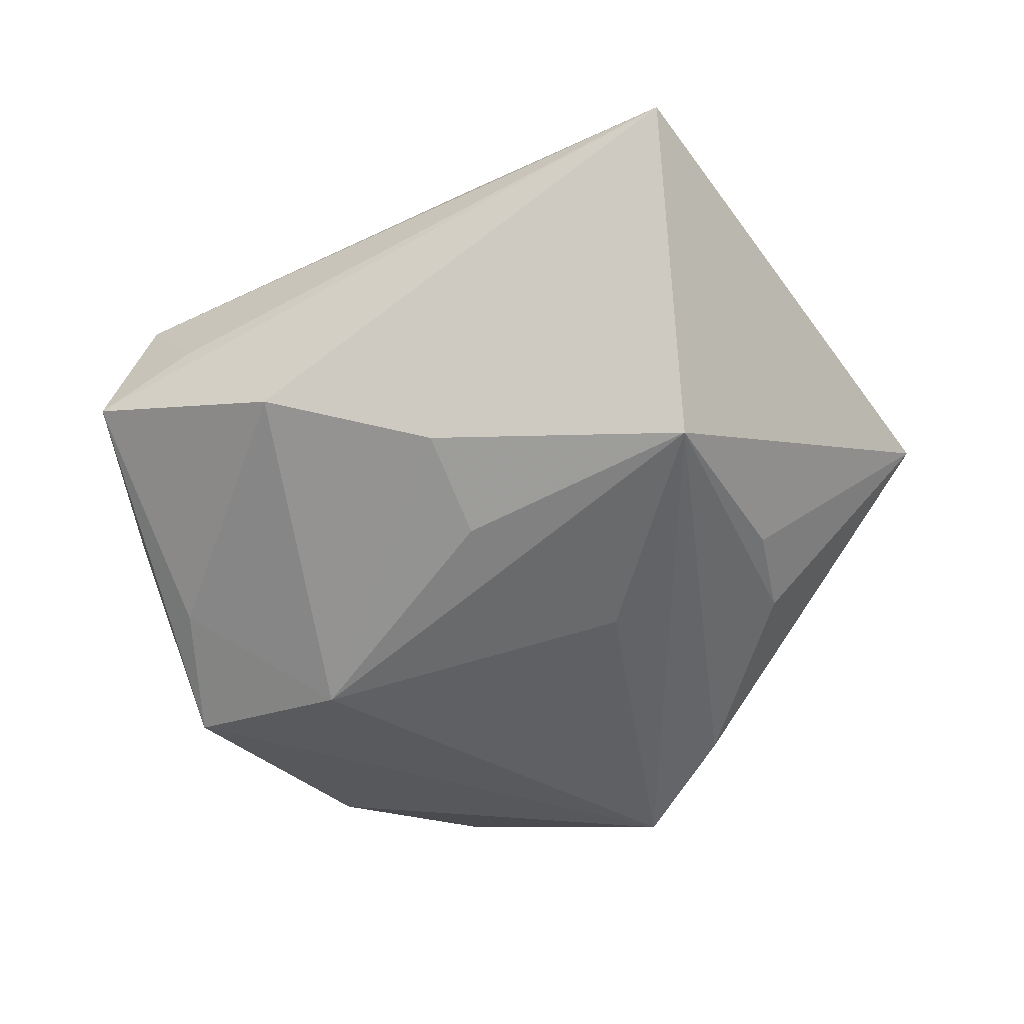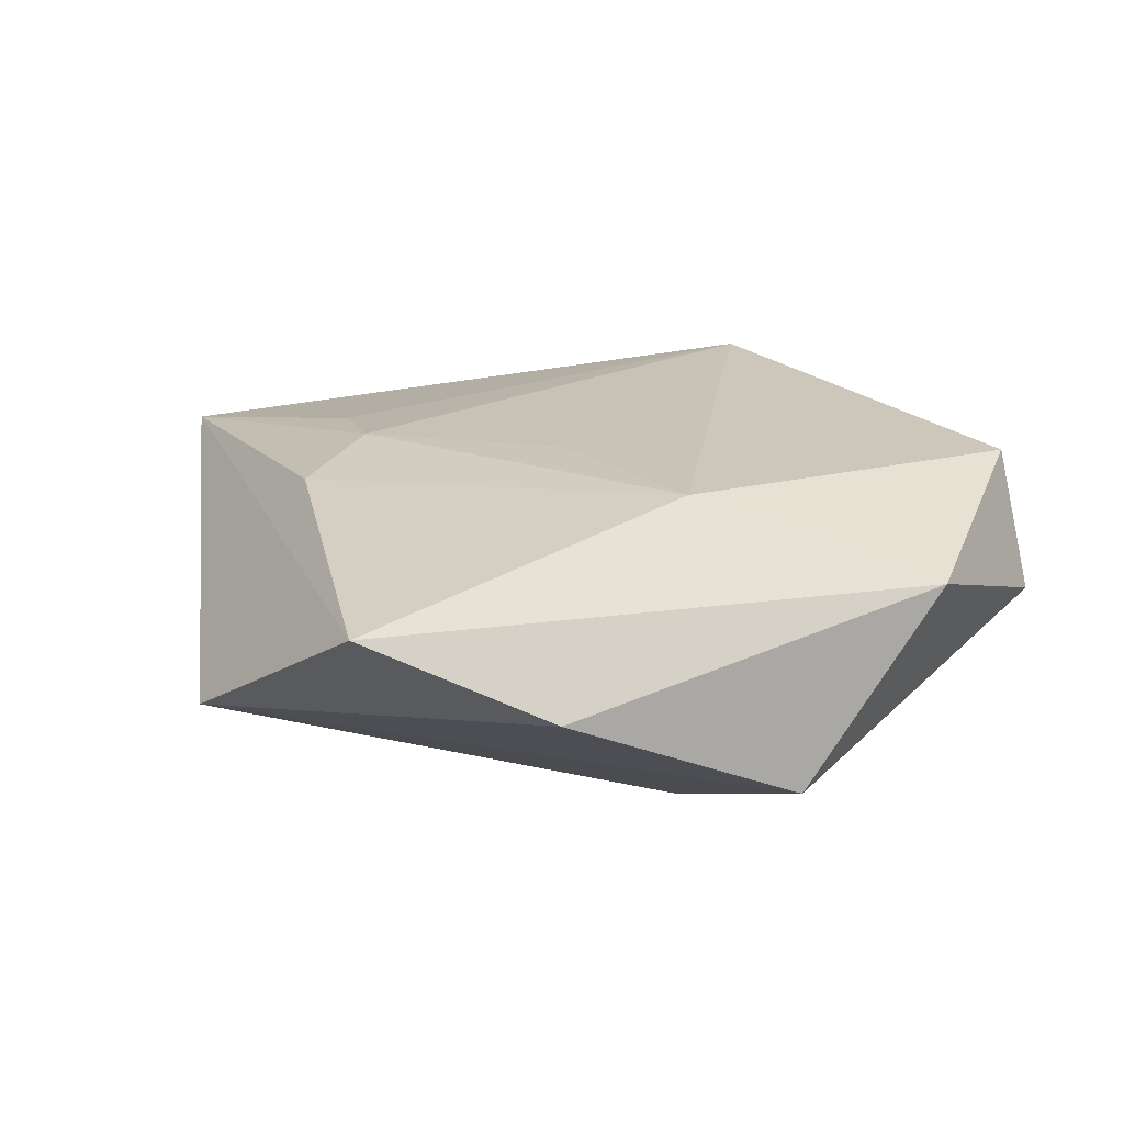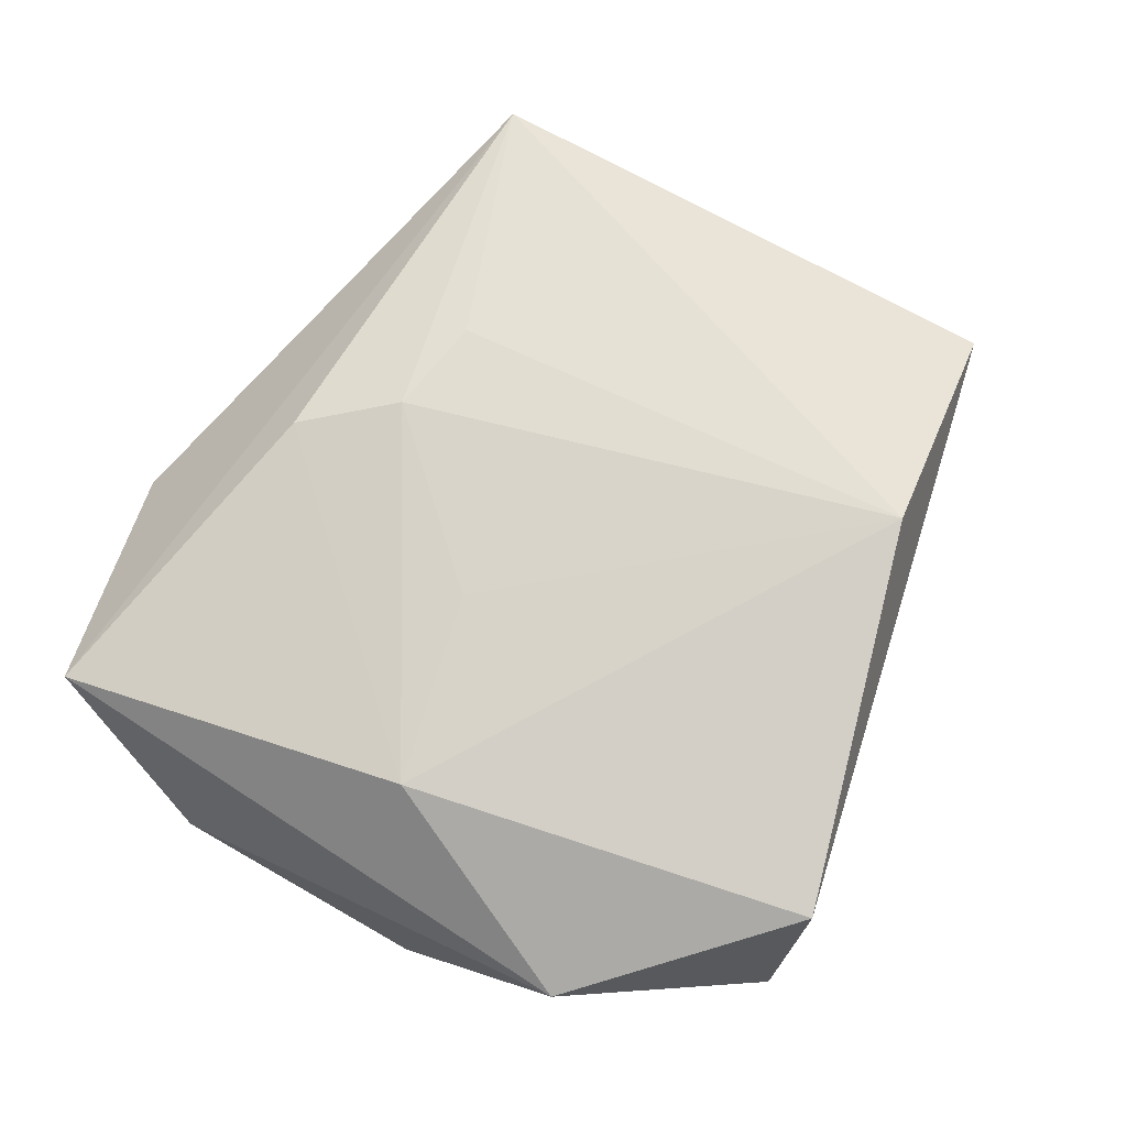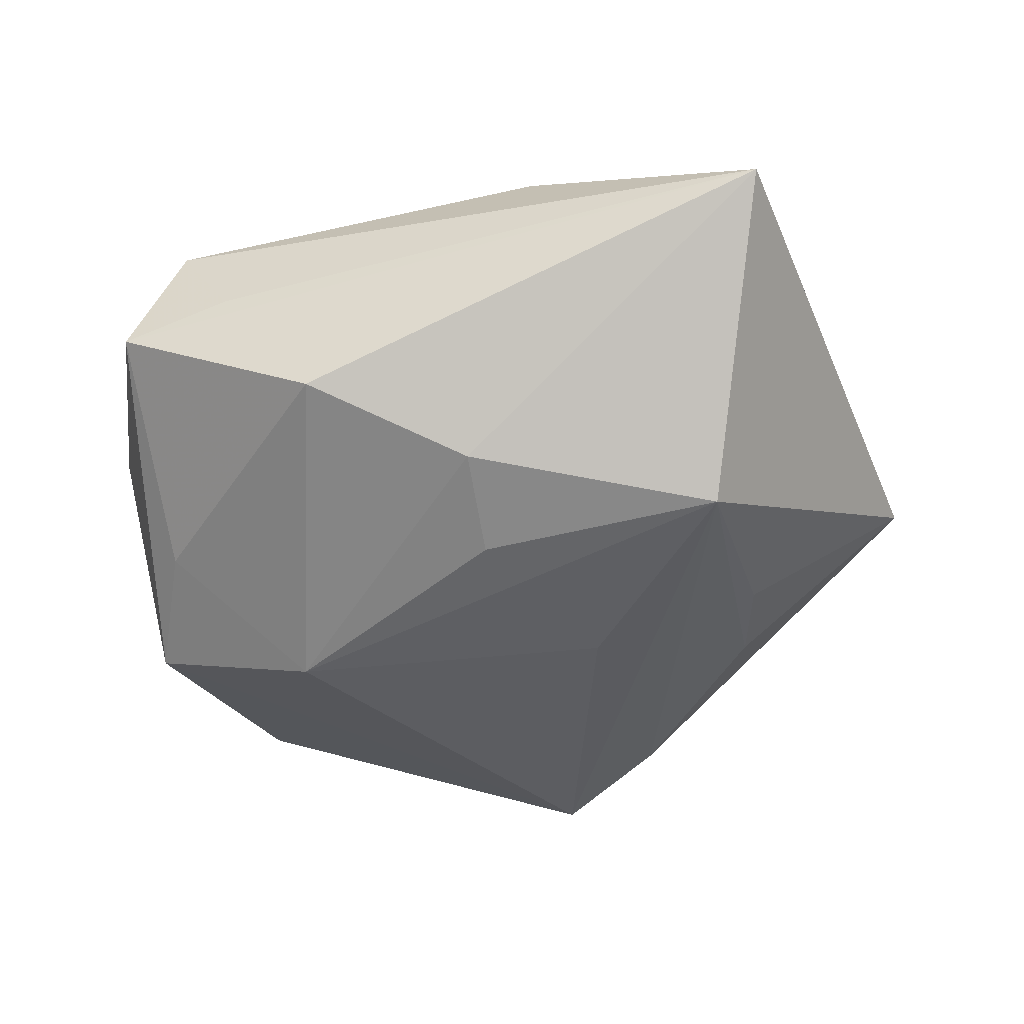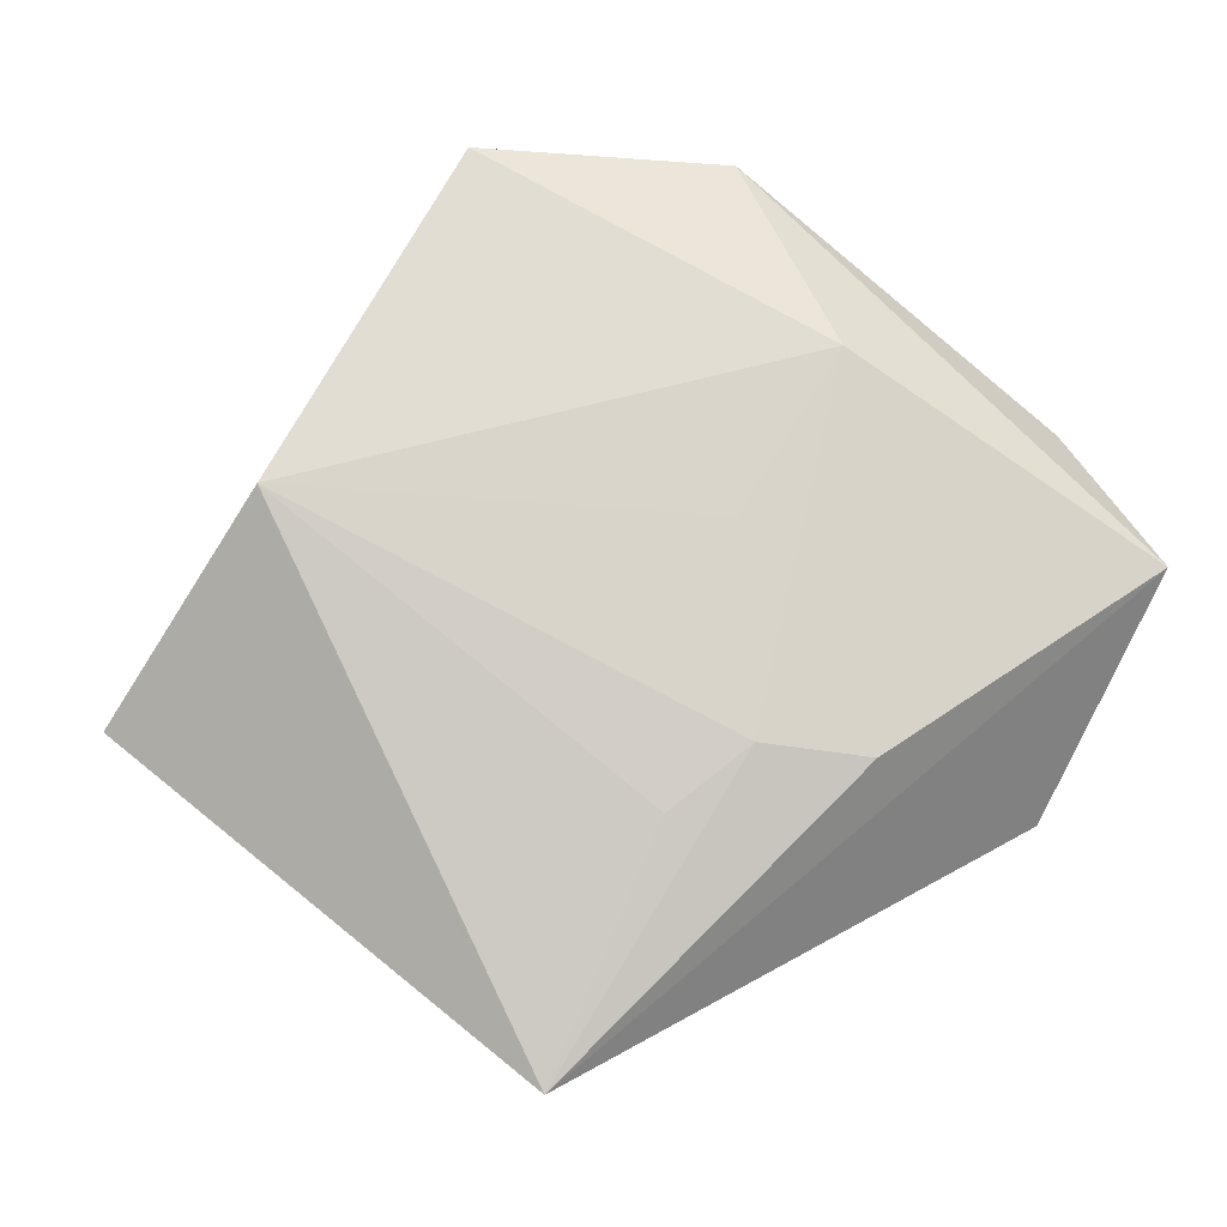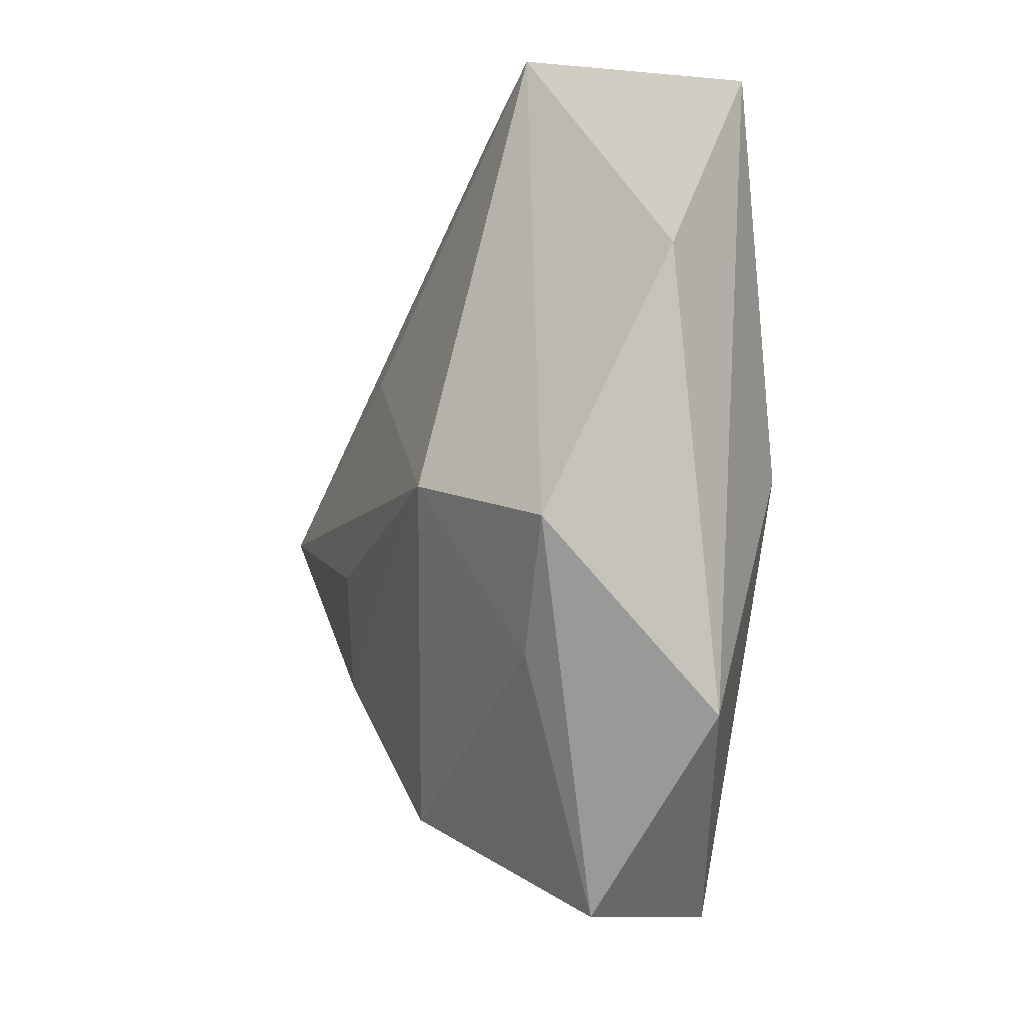
<metadata>
{"format":"obj","ext":"obj","renderer":"f3d","projection":"perspective","resolution":1024,"background":"white","views":[{"elev":-62.9,"azim":45.3,"up":"+Z"},{"elev":19.3,"azim":-108.8,"up":"+Z"},{"elev":76.3,"azim":-54.9,"up":"+Z"},{"elev":-54.3,"azim":32.3,"up":"+Z"},{"elev":74.2,"azim":139.0,"up":"+Z"},{"elev":-11.7,"azim":-106.5,"up":"+Y"}]}
</metadata>
<code>
v -0.003727 0.03251 0.01343
v -0.03802 -0.02627 0.00641
v 0.006779 0.01565 -0.01629
v 0.0419 0.03544 0.008427
v 0.01968 0.03159 -0.008107
v 0.02563 0.02243 -0.01117
v 0.004877 -0.007088 -0.02032
v 0.03127 0.001431 -0.02027
v -0.02258 -0.04463 -0.001419
v -0.0009667 0.04307 -0.006004
v -0.04534 0.01779 -0.0002925
v -0.04242 -0.008829 -0.01253
v 0.009568 -0.01828 -0.0184
v 0.02471 -0.02838 0.01667
v -0.01593 -0.04424 0.01278
v -0.03225 -0.02035 -0.01109
v 0.01577 0.02307 0.01407
v -0.02422 -0.00276 -0.01969
v -0.002494 -0.03397 -0.0136
v 0.05199 -0.02321 0.0008763
v -0.009268 0.005492 0.01599
v -0.02956 -0.00108 0.01597
v -0.01574 0.04699 -0.005799
v -0.01036 -0.04166 0.001241
v 0.004628 0.0237 0.01532
v -0.04054 0.03688 0.009044
f 20 8 4
f 20 9 19
f 16 19 9
f 18 19 16
f 11 23 12
f 23 18 12
f 18 16 12
f 12 16 9
f 3 23 8
f 8 18 3
f 3 18 23
f 13 19 18
f 13 8 20
f 20 19 13
f 26 23 11
f 4 23 26
f 20 4 14
f 14 15 20
f 24 9 20
f 20 15 24
f 24 15 9
f 6 4 8
f 8 5 6
f 6 5 4
f 10 23 4
f 4 5 10
f 8 23 10
f 10 5 8
f 9 15 2
f 2 12 9
f 11 12 2
f 2 26 11
f 7 18 8
f 8 13 7
f 7 13 18
f 17 14 4
f 15 14 22
f 22 2 15
f 26 2 22
f 25 17 4
f 14 17 25
f 26 22 1
f 22 25 1
f 4 26 1
f 1 25 4
f 21 22 14
f 14 25 21
f 21 25 22

</code>
